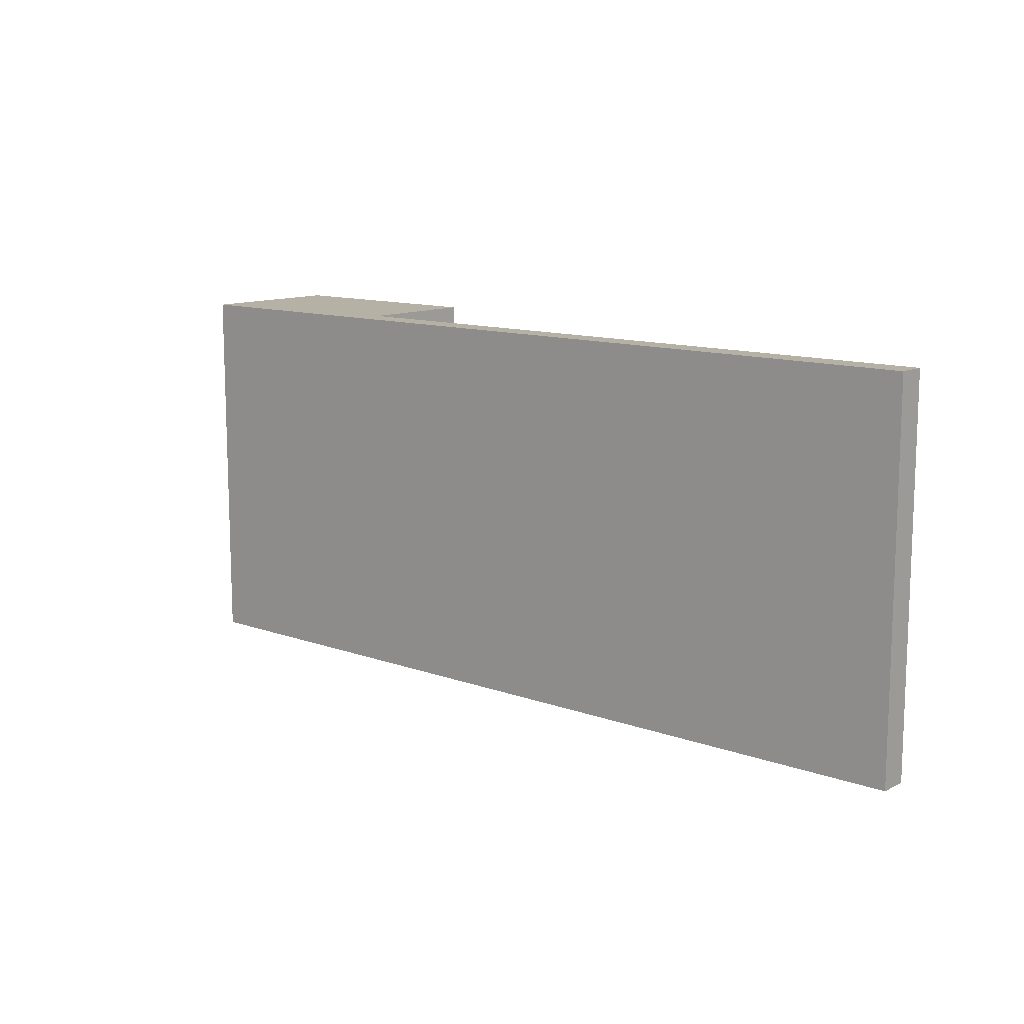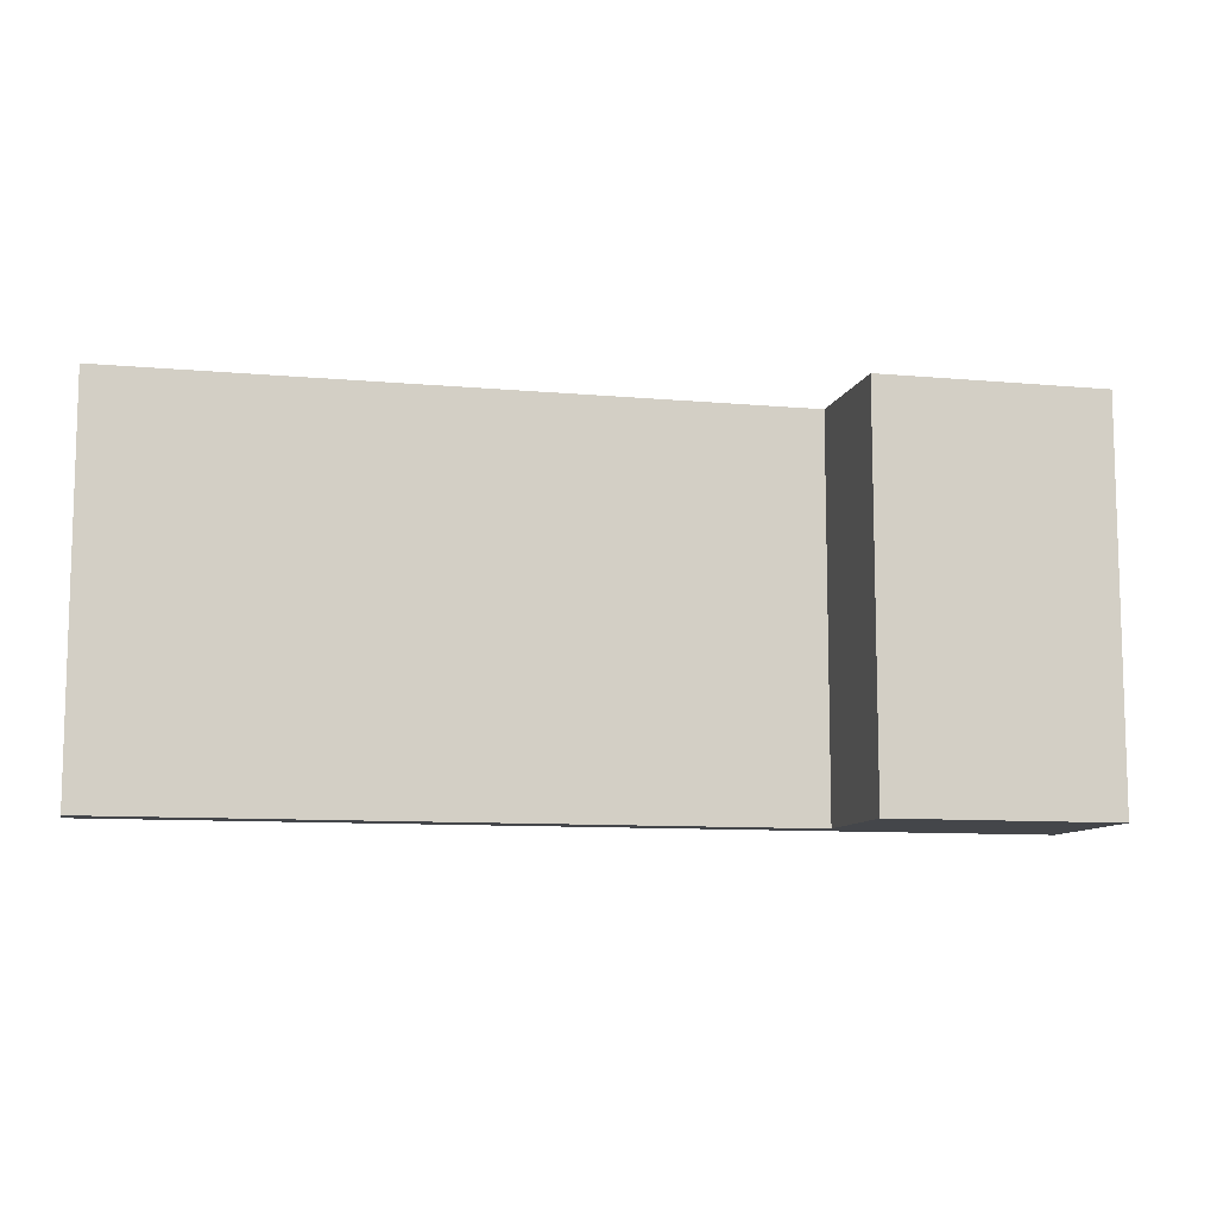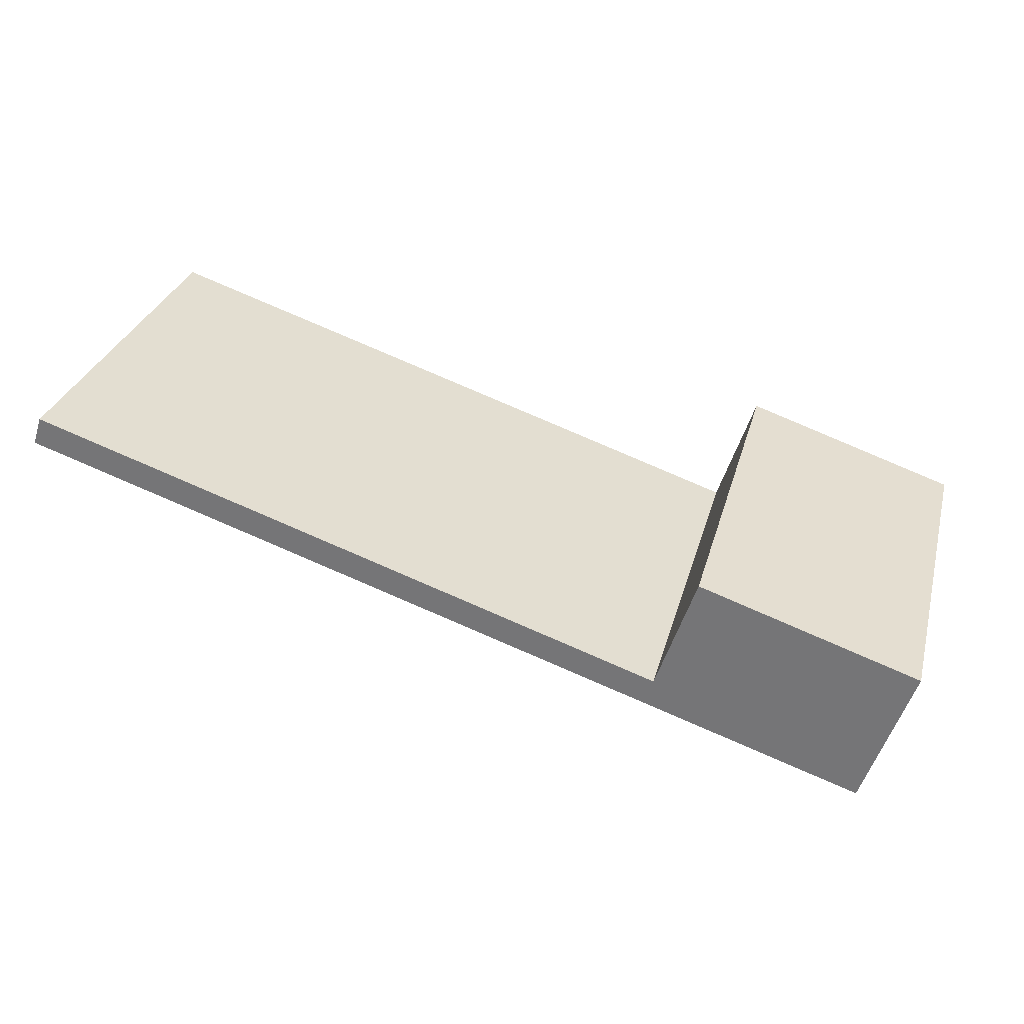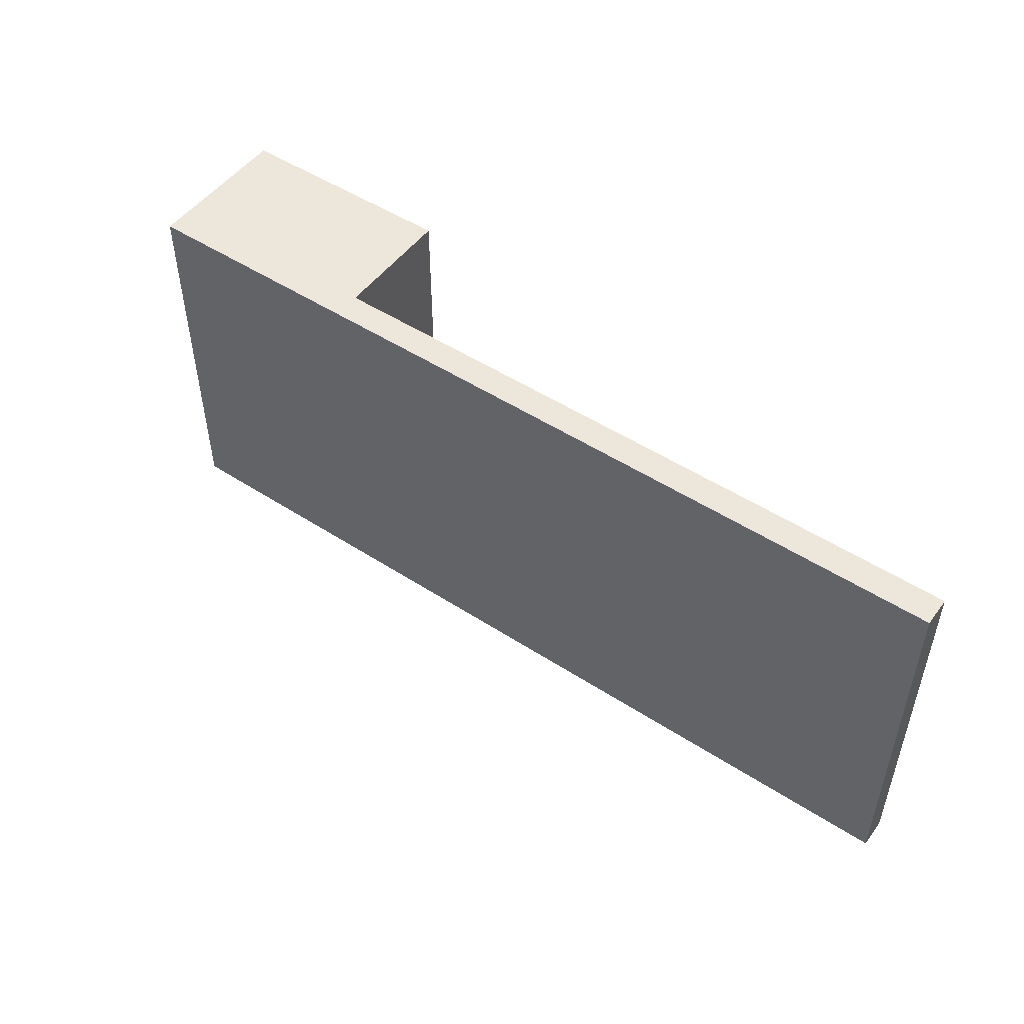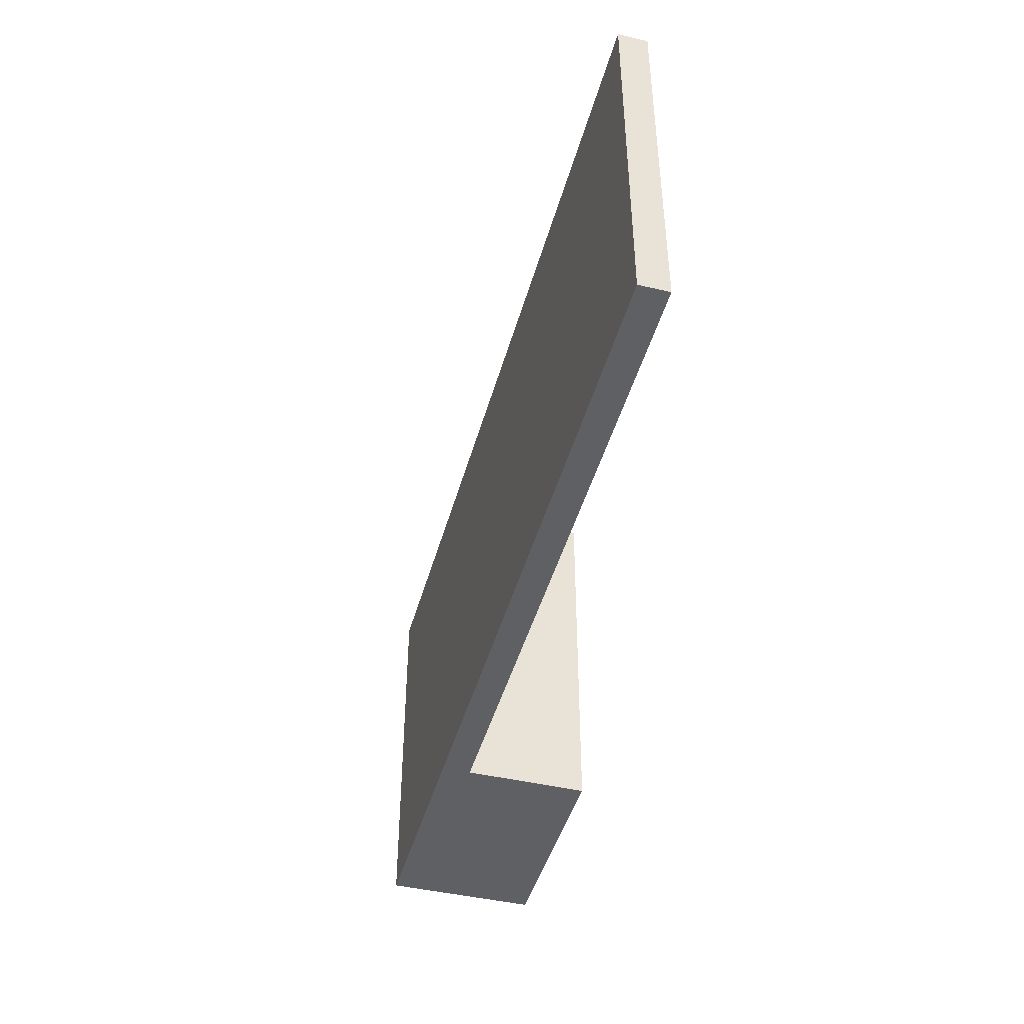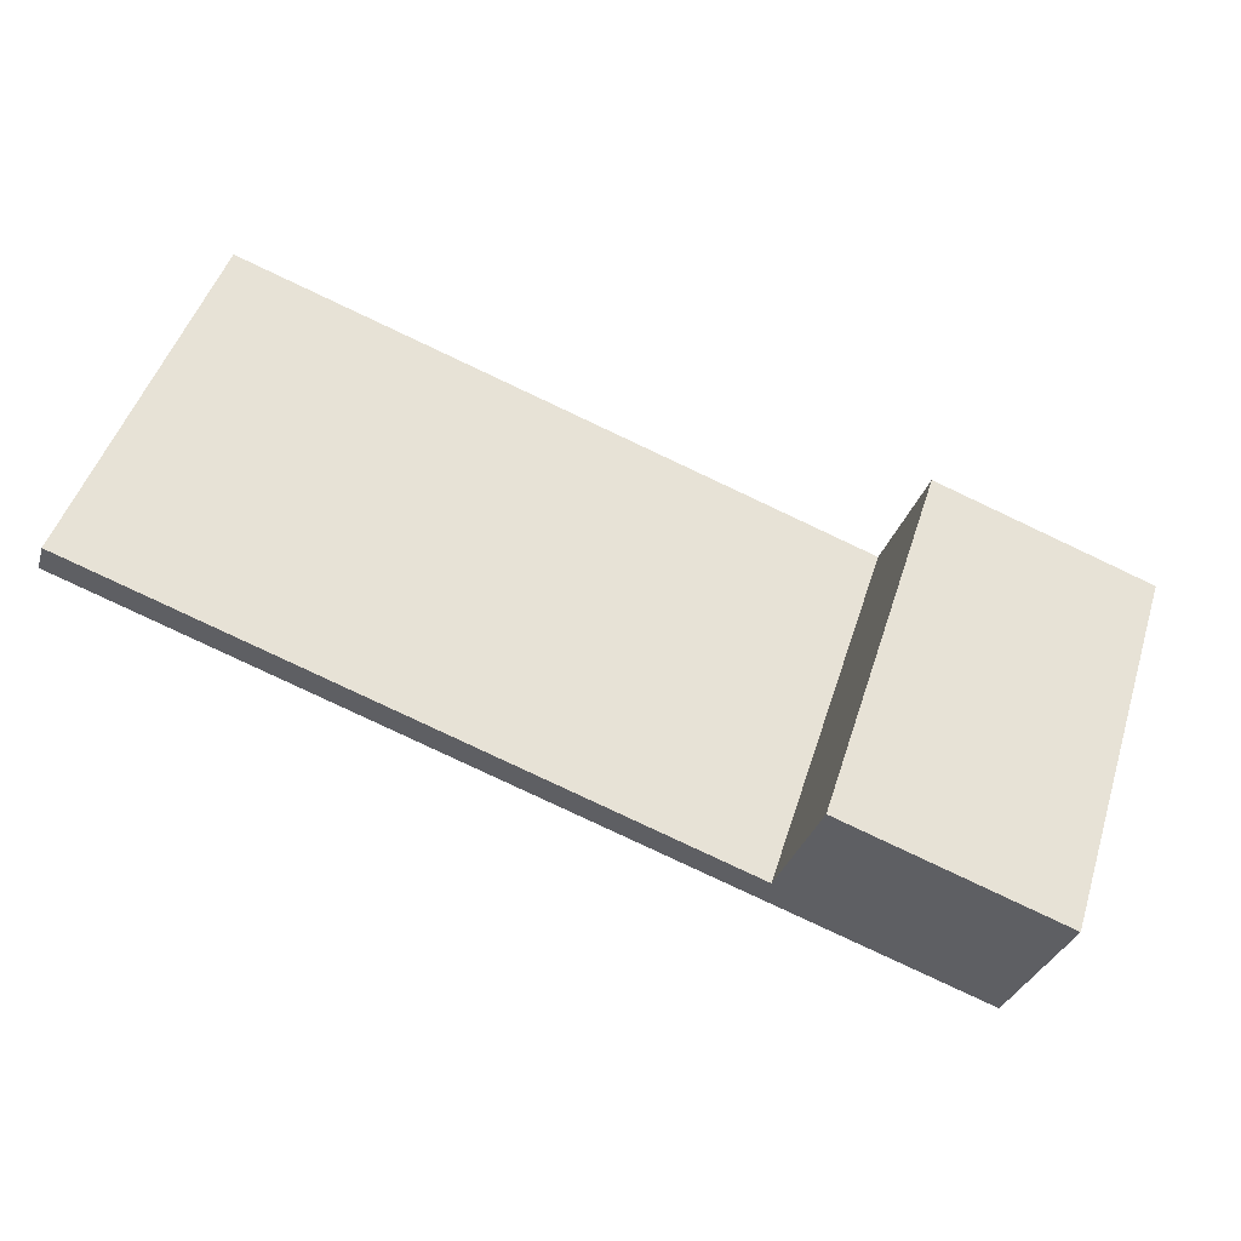
<metadata>
{"format":"obj","ext":"obj","renderer":"f3d","projection":"perspective","resolution":1024,"background":"white","views":[{"elev":12.0,"azim":-121.4,"up":"+Y"},{"elev":-9.8,"azim":4.9,"up":"+Y"},{"elev":30.6,"azim":14.7,"up":"+Z"},{"elev":50.3,"azim":-126.5,"up":"+Y"},{"elev":-44.9,"azim":-87.1,"up":"+Y"},{"elev":50.0,"azim":17.7,"up":"+Z"}]}
</metadata>
<code>
v  0.631 26.61 1.938
v  43.75 26.61 -14.23
v  0 26.61 1.629e-15
v  44.37 26.61 -12.34
v  58.76 26.61 -19.12
v  44.45 26.61 -12.36
v  47.13 26.61 -4.212
v  62.02 26.61 -9.105
v  0 0 0
v  0.631 -1.187e-16 1.938
v  44.45 7.57e-16 -12.36
v  47.13 2.579e-16 -4.212
v  44.37 7.554e-16 -12.34
v  62.02 5.575e-16 -9.105
v  58.76 1.171e-15 -19.12
v  43.75 8.716e-16 -14.23
g defaultobject
f 1 2 3
f 2 1 4
f 2 4 5
f 5 4 6
f 5 6 7
f 5 7 8
f 9 1 3
f 1 9 10
f 11 7 6
f 7 11 12
f 10 4 1
f 4 10 13
f 4 13 6
f 6 13 11
f 12 8 7
f 8 12 14
f 14 5 8
f 5 14 15
f 2 9 3
f 9 2 16
f 16 2 5
f 16 5 15
f 14 12 15
f 11 15 12
f 16 15 11
f 13 16 11
f 10 16 13
f 9 16 10

</code>
